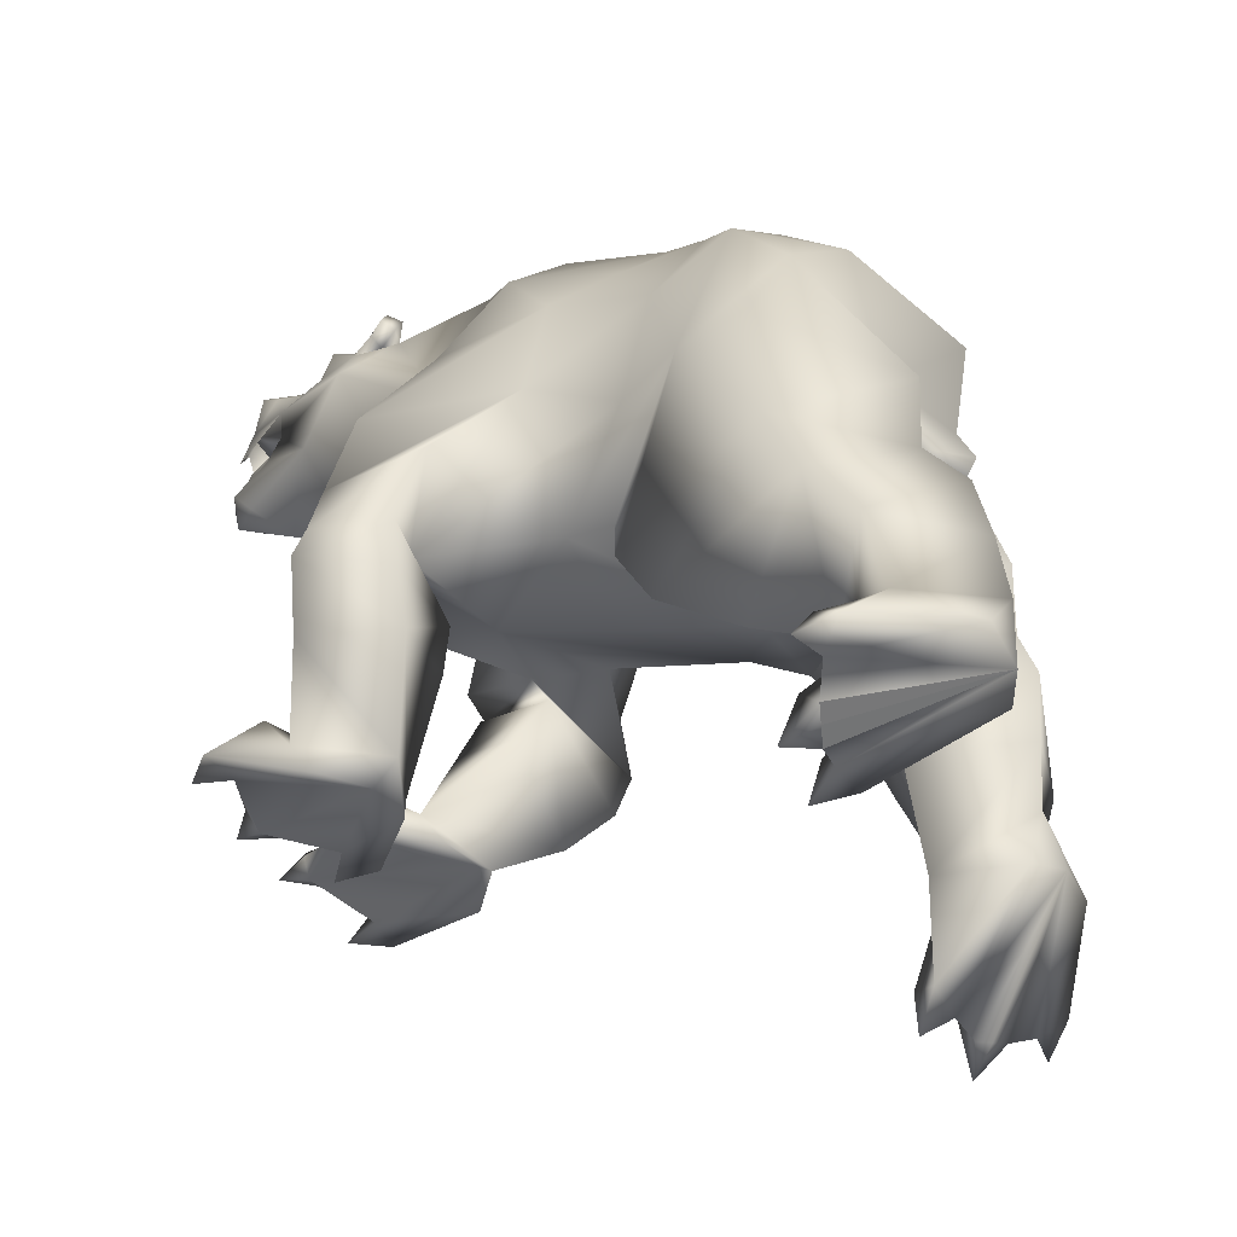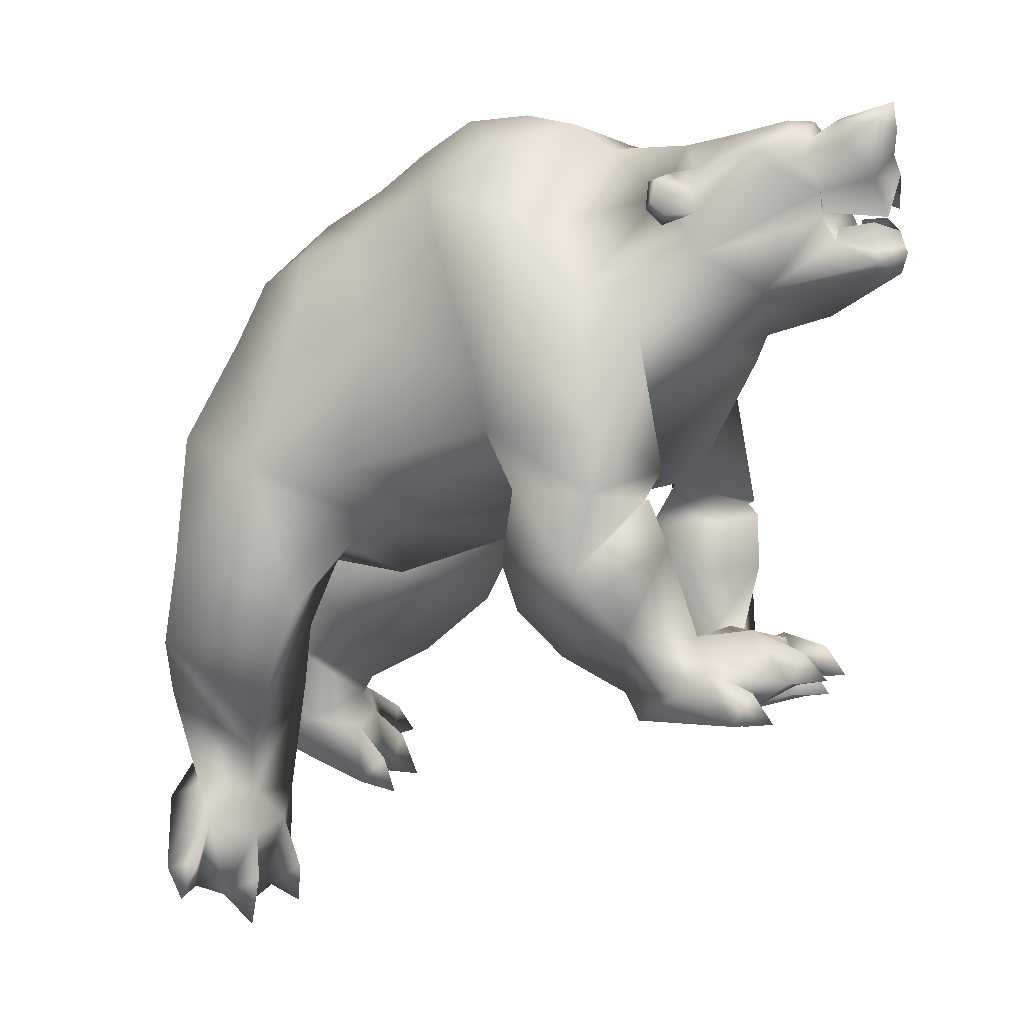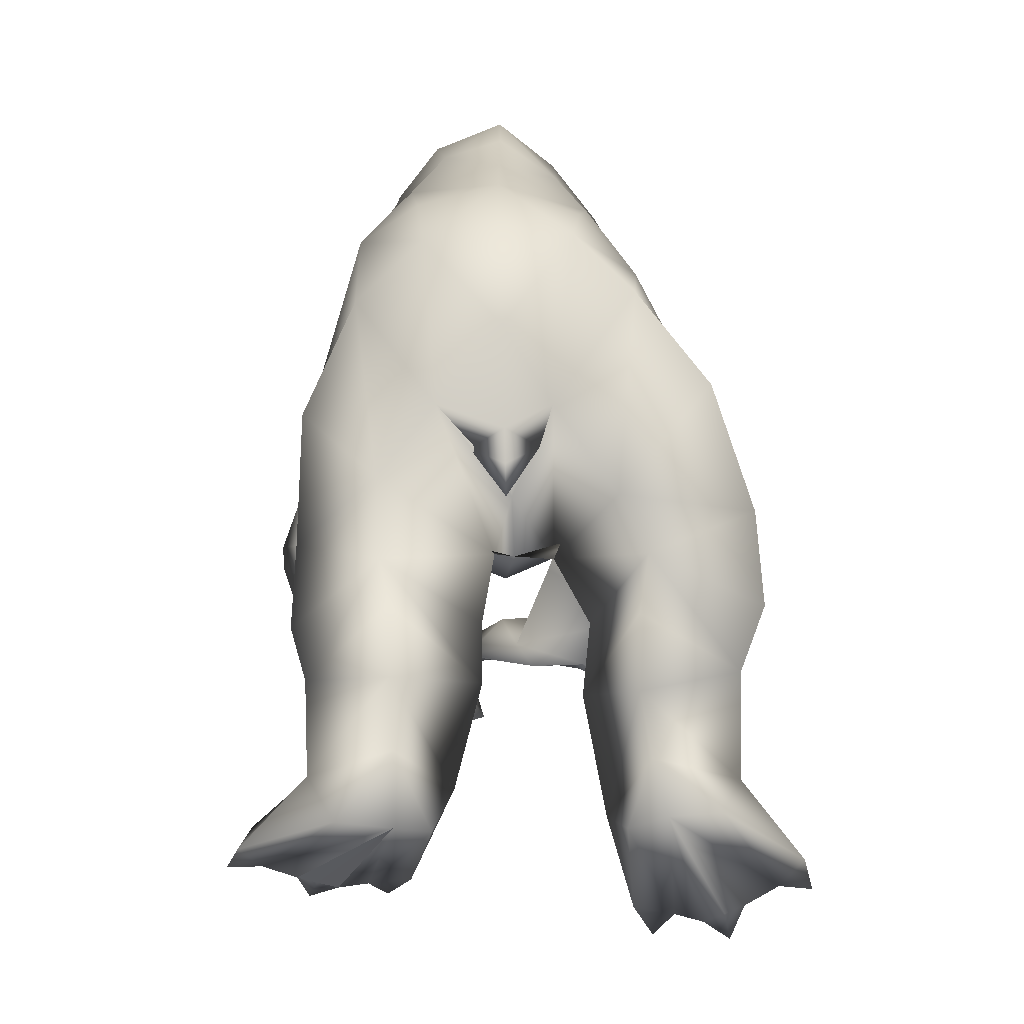
<metadata>
{"format":"obj","ext":"obj","renderer":"f3d","projection":"perspective","resolution":1024,"background":"white","views":[{"elev":-42.4,"azim":-148.4,"up":"+Z"},{"elev":13.5,"azim":31.0,"up":"+Z"},{"elev":-8.6,"azim":-92.5,"up":"+Z"}]}
</metadata>
<code>
o bear_mesh1_mesh1-geometry
v 0.1374 0.3776 0.3178
v 0.1627 0.3253 0.3057
v -0.2034 0.1896 0.4448
v 0.1139 0.4261 0.3303
v 1.479 0.1508 2.36
v 1.515 0.2007 2.32
v 1.439 0.2315 2.326
v 1.648 0.1243 2.473
v 1.483 0.08483 2.412
v 1.438 0.1465 2.42
v 1.406 0.1513 2.353
v 1.41 -0.04698 2.433
v 1.198 -0.07166 2.416
v 1.154 0.1125 2.41
v 1.232 0.1931 1.998
v 1.042 0.1875 2.339
v 0.938 0.07786 2.456
v 0.649 0.05986 2.343
v 0.752 -0.09939 2.475
v 0.5952 -0.09553 2.377
v 0.435 -0.08529 2.26
v 0.4859 0.1548 2.192
v 0.2429 -0.07586 2.147
v 0.2766 0.1377 2.098
v 0.3376 0.2894 2.008
v 0.1147 0.124 1.958
v 0.186 0.2983 1.812
v 0.0704 0.08954 1.519
v -0.08026 0.2374 1.306
v 0.2645 -0.06749 1.162
v -0.06426 0.2274 1.105
v 0.2019 0.4433 1.172
v 0.228 0.4337 1.519
v 0.4089 0.4398 1.488
v 0.5802 0.2563 1.949
v 0.7338 0.1509 2.224
v 0.8535 0.2909 2.037
v 0.8999 0.3148 1.747
v 1.277 0.4579 1.72
v 1.138 0.3444 1.958
v 1.392 0.2498 1.901
v 1.516 0.2549 2.202
v 1.423 0.2035 2.292
v 1.383 0.2052 2.337
v 1.406 0.2364 2.363
v 1.385 0.1716 2.404
v 1.415 0.2013 2.42
v 1.693 0.09869 2.431
v 1.772 0.03392 2.479
v 1.746 0.0379 2.505
v 1.607 0.05059 2.483
v 1.54 -0.04449 2.466
v 1.5 -0.1661 2.385
v 1.432 -0.2288 2.312
v 1.075 -0.2829 2.221
v 1.087 -0.09293 2.481
v 0.9347 -0.09097 2.499
v 0.9639 -0.2636 2.417
v 0.6996 -0.2597 2.298
v 0.5117 -0.3309 2.152
v 0.3007 -0.2948 2.085
v 0.1466 -0.2679 1.99
v 0.09944 -0.07032 2
v -0.07055 -0.07373 1.695
v 0.09547 -0.2106 1.527
v -0.02057 -0.08151 1.443
v 0.1057 -0.1767 1.417
v -0.06195 -0.082 1.345
v -0.01249 -0.086 1.27
v 0.1481 -0.08941 1.417
v 0.1136 0.001217 1.413
v 0.1341 -0.08772 1.461
v 0.1208 -0.1065 1.289
v 0.1557 -0.1143 1.142
v 0.7142 0.2014 1.296
v 0.5102 -0.1064 1.129
v 0.8333 0.2172 1.302
v 0.596 0.3664 1.488
v 1.268 0.2314 1.441
v 1.082 0.4337 1.546
v 1.352 0.4662 1.512
v 1.495 0.2547 1.395
v 1.318 0.09909 1.456
v 1.456 0.297 1.373
v 1.221 0.1152 1.295
v 1.133 0.4673 1.303
v 1.148 0.444 1.2
v 1.373 0.5333 1.261
v 1.334 0.5357 1.321
v 1.233 -0.09521 1.444
v 1.492 -0.09816 1.553
v 1.632 -0.0421 1.861
v 1.551 0.1088 1.927
v 1.687 0.1595 2.103
v 1.829 0.08868 2.28
v 1.824 0.1049 2.362
v 1.768 0.06309 2.438
v 1.85 0.01786 2.521
v 1.77 -0.02581 2.47
v 1.766 -0.02876 2.496
v 1.782 -0.08503 2.467
v 1.757 -0.0983 2.491
v 1.673 -0.1917 2.441
v 1.713 -0.1516 2.405
v 1.551 -0.256 2.282
v 1.583 -0.2939 2.179
v 1.841 -0.1264 2.339
v 1.843 -0.1123 2.268
v 1.72 -0.1893 2.078
v 1.446 -0.382 1.973
v 1.583 -0.2007 1.912
v 1.27 -0.3074 1.465
v 1.542 -0.4181 1.618
v 1.462 -0.6628 1.761
v 1.463 -0.6592 1.593
v 1.062 -0.5288 1.697
v 1.233 -0.6687 1.578
v 1.123 -0.435 1.527
v 0.6351 -0.5604 1.545
v 0.7122 -0.4165 1.346
v 1.644 -0.004078 1.928
v 1.832 -0.008523 1.996
v 1.956 -0.06014 2.122
v 2.029 -0.01313 2.126
v 1.954 0.03097 2.127
v 1.992 0.06216 2.167
v 1.871 0.08553 2.213
v 1.83 -0.01807 2.234
v 1.766 -0.01183 2.32
v 1.963 -0.05843 2.376
v 1.935 -0.004606 2.395
v 1.954 0.05578 2.387
v 1.992 -0.003489 2.431
v 2 -0.009506 2.497
v 1.954 -0.07772 2.519
v 1.891 -0.09796 2.462
v 1.854 -0.1303 2.286
v 1.996 -0.03833 2.274
v 2.01 0.003053 2.38
v 1.988 0.0615 2.285
v 1.835 0.121 2.311
v 1.877 0.06523 2.478
v 1.944 0.04468 2.532
v 1.99 -0.01748 2.569
v 1.845 -0.02462 2.52
v 1.857 -0.06516 2.513
v 1.782 -0.1059 2.421
v 1.885 -0.1166 2.208
v 1.997 -0.09299 2.161
v 2.046 -0.0159 2.183
v 2.037 -0.01697 2.199
v 1.979 0.04497 2.192
v 1.965 -0.0189 2.206
v 1.984 -0.07909 2.187
v 2.023 -0.0185 2.238
v 1.971 -0.07089 2.262
v 1.887 -0.1088 2.245
v 1.966 0.03167 2.264
v 1.876 0.07224 2.249
v 1.711 -0.008872 1.997
v 1.207 -0.6803 1.379
v 1.226 -0.3201 1.388
v 1.513 -0.4601 1.542
v 1.442 -0.7106 1.394
v 1.474 -0.6983 1.326
v 1.233 -0.6418 1.244
v 1.316 -0.5453 1.104
v 1.288 -0.267 1.252
v 1.559 -0.4099 1.412
v 1.522 -0.4521 1.543
v 1.536 -0.6161 1.216
v 1.422 -0.3838 0.9772
v 1.625 -0.4799 1.029
v 1.501 -0.4527 0.9304
v 1.439 -0.3515 0.9763
v 1.795 -0.4223 0.9915
v 1.862 -0.2321 1.03
v 1.866 -0.2937 1.048
v 1.943 -0.2179 1.05
v 1.886 -0.2413 1.125
v 1.841 -0.1819 1.059
v 1.753 -0.2798 1.179
v 1.765 -0.3618 1.089
v 1.602 -0.3138 1.145
v 1.714 -0.4756 1.109
v 1.496 -0.1809 1.046
v 1.616 -0.1412 1.136
v 1.659 -0.03103 1.024
v 1.75 -0.06373 1.102
v 1.708 -0.1204 1.017
v 1.715 -0.1946 1.1
v 1.455 -0.2272 0.9746
v 1.777 -0.04466 1.015
v 1.81 -0.5229 0.986
v 1.84 -0.4651 1.067
v 1.894 -0.4482 0.9839
v 0.8851 -0.09539 1.286
v 0.59 -0.4996 1.306
v 0.3715 -0.6565 1.54
v 0.5409 -0.6898 1.166
v 0.1576 -0.7347 1.263
v 0.4988 -0.7159 1.045
v 0.121 -0.7506 1.014
v 0.4113 -0.6921 0.8334
v 0.312 -0.6071 0.6847
v 0.08797 -0.6825 0.8435
v 0.2985 -0.5875 0.5444
v 0.1799 -0.6906 0.577
v 0.245 -0.7263 0.4864
v 0.1838 -0.8521 0.3751
v 0.01971 -0.6233 0.489
v 0.2375 -0.793 0.309
v 0.003936 -0.487 0.4784
v 0.2737 -0.7088 0.2595
v 0.2891 -0.66 0.2385
v 0.3058 -0.6073 0.2179
v 0.3154 -0.5331 0.2379
v 0.04473 -0.3899 0.4499
v 0.3093 -0.4273 0.2561
v 0.2684 -0.3567 0.4845
v 0.02875 -0.4511 0.6225
v 0.001177 -0.419 0.7873
v -0.01611 -0.4183 0.9791
v 0.283 -0.2972 0.796
v 0.03691 -0.4475 1.137
v -0.002806 -0.3687 1.279
v 0.3533 -0.2275 1.161
v 0.166 -0.43 1.842
v 0.3909 -0.4532 1.945
v 0.1193 -0.6207 1.587
v 0.6164 -0.4409 1.904
v 1.03 -0.5254 1.841
v 1.189 -0.5737 1.996
v 1.245 -0.3493 2.05
v 1.451 -0.2667 2.243
v 1.411 -0.2831 2.283
v 1.475 -0.2977 2.273
v 1.508 -0.2201 2.325
v 1.622 -0.1288 2.465
v 1.703 -0.03555 2.511
v 1.46 -0.233 2.378
v 1.446 -0.2896 2.368
v 1.408 -0.2626 2.354
v 1.441 -0.3144 2.306
v 1.042 -0.3958 2.276
v 0.8089 -0.3632 2.155
v 0.3236 -0.3197 0.9886
v 0.3252 -0.476 0.4334
v 0.3202 -0.6051 0.4264
v 0.2695 -0.8172 0.3968
v 0.2551 -0.8807 0.3013
v 0.3628 -0.6553 0.3122
v 0.3525 -0.6805 0.1736
v 0.3825 -0.4817 0.298
v 0.3796 -0.4835 0.1841
v 1.49 0.2908 1.346
v 1.512 0.261 1.198
v 1.258 0.08363 1.181
v 1.151 0.376 1.053
v 1.396 0.4706 1.073
v 1.488 0.1909 0.9655
v 1.364 0.05455 0.8748
v 1.479 0.009921 0.9436
v 1.528 -0.08122 0.8228
v 1.315 0.1228 0.7484
v 1.233 0.267 0.7929
v 1.462 0.3683 0.8557
v 1.559 0.3476 0.9858
v 1.621 0.2415 0.9472
v 1.606 0.1466 1.024
v 1.579 0.07265 0.9199
v 1.575 0.009061 0.8356
v 1.614 -0.05864 0.9112
v 1.646 -0.06298 0.8242
v 1.31 0.2487 0.748
v 1.728 0.1254 0.8777
v 1.658 0.3143 0.8754
v 1.728 0.1838 0.9064
v 1.745 0.1213 0.9746
v 1.706 0.07067 0.8914
v 1.808 0.1119 0.9012
v 1.693 0.347 0.9635
v 1.758 0.345 0.8853
v 1.669 0.4161 0.8831
v 1.383 0.3508 0.7509
v 0.6925 0.2361 1.159
v 0.5929 0.2441 0.975
v 0.1322 -0.03074 0.9663
v 0.3595 0.2573 0.771
v 0.1567 0.2413 0.6507
v 0.1129 0.4509 0.9511
v 0.004567 0.4082 0.8096
v -0.1586 0.2038 0.9794
v 0.04277 -0.02945 0.8089
v -0.1933 0.1991 0.8035
v -0.04306 0.3992 0.5741
v 0.09855 0.2715 0.5731
v 0.05171 0.03863 0.5483
v -0.212 0.1903 0.6273
v -0.1457 0.09615 0.4376
v -0.2161 0.3284 0.4593
v -0.01125 0.5668 0.3977
v 0.01137 0.4478 0.5282
v 0.1085 0.329 0.5037
v 0.1323 0.1991 0.4922
v 0.171 0.1445 0.3255
v 0.1745 0.2509 0.3159
v 0.2274 0.2037 0.3939
v 0.2641 0.203 0.29
v 0.05899 0.5095 0.3575
v 0.1821 0.3777 0.4177
v 0.2237 0.3998 0.2845
v 0.06033 0.5371 0.4522
v 0.07959 0.5981 0.3561
f 1 2 3
f 4 1 3
f 5 6 7
f 5 8 6
f 5 9 8
f 9 5 10
f 11 9 10
f 11 12 9
f 11 13 12
f 11 14 13
f 15 14 11
f 16 14 15
f 16 17 14
f 18 17 16
f 17 18 19
f 18 20 19
f 18 21 20
f 22 21 18
f 22 23 21
f 22 24 23
f 25 24 22
f 25 26 24
f 27 26 25
f 26 27 28
f 29 28 27
f 28 29 30
f 29 31 30
f 29 32 31
f 29 33 32
f 29 27 33
f 27 34 33
f 27 25 34
f 34 25 35
f 25 22 35
f 35 22 36
f 22 18 36
f 36 18 16
f 37 36 16
f 37 35 36
f 35 37 38
f 38 37 39
f 37 40 39
f 37 16 40
f 16 15 40
f 40 15 39
f 15 41 39
f 41 15 42
f 15 11 42
f 11 6 42
f 43 6 11
f 43 7 6
f 44 7 43
f 44 45 7
f 45 44 46
f 46 44 11
f 44 43 11
f 11 10 46
f 47 46 10
f 45 46 47
f 47 5 45
f 10 5 47
f 45 5 7
f 42 6 48
f 6 8 48
f 8 49 48
f 8 50 49
f 8 51 50
f 8 9 51
f 9 52 51
f 9 12 52
f 12 53 52
f 12 54 53
f 12 13 54
f 13 55 54
f 13 56 55
f 14 56 13
f 14 17 56
f 17 57 56
f 17 19 57
f 57 19 58
f 19 59 58
f 20 59 19
f 21 59 20
f 21 60 59
f 21 23 60
f 23 61 60
f 23 62 61
f 63 62 23
f 64 62 63
f 64 65 62
f 66 65 64
f 66 67 65
f 68 67 66
f 69 67 68
f 69 70 67
f 71 70 69
f 72 70 71
f 72 67 70
f 72 65 67
f 65 72 73
f 28 73 72
f 28 30 73
f 73 30 74
f 75 74 30
f 74 75 76
f 75 77 76
f 34 77 75
f 34 78 77
f 34 35 78
f 78 35 38
f 78 38 79
f 38 80 79
f 80 38 81
f 38 39 81
f 81 39 82
f 82 39 41
f 83 82 41
f 83 84 82
f 84 83 85
f 86 85 83
f 86 87 85
f 87 86 88
f 86 89 88
f 86 80 89
f 80 86 79
f 86 83 79
f 79 83 90
f 90 83 91
f 83 92 91
f 83 93 92
f 83 41 93
f 41 94 93
f 41 42 94
f 42 95 94
f 42 96 95
f 42 48 96
f 48 97 96
f 48 49 97
f 97 49 98
f 49 99 98
f 100 99 49
f 100 101 99
f 102 101 100
f 103 101 102
f 103 104 101
f 105 104 103
f 106 104 105
f 106 107 104
f 106 108 107
f 106 109 108
f 110 109 106
f 109 110 111
f 111 110 112
f 112 110 113
f 114 113 110
f 114 115 113
f 116 115 114
f 116 117 115
f 116 118 117
f 119 118 116
f 120 118 119
f 90 118 120
f 90 112 118
f 90 91 112
f 92 112 91
f 92 111 112
f 121 111 92
f 121 109 111
f 122 109 121
f 122 123 109
f 122 124 123
f 122 125 124
f 94 125 122
f 94 126 125
f 94 127 126
f 94 95 127
f 95 128 127
f 129 128 95
f 129 108 128
f 129 107 108
f 129 130 107
f 129 131 130
f 132 131 129
f 132 133 131
f 134 133 132
f 134 130 133
f 135 130 134
f 136 130 135
f 107 130 136
f 137 130 107
f 137 138 130
f 130 138 139
f 133 130 139
f 131 133 130
f 133 139 132
f 132 139 140
f 141 132 140
f 141 96 132
f 96 132 129
f 96 142 132
f 97 142 96
f 97 98 142
f 98 143 142
f 143 98 144
f 98 145 144
f 98 99 145
f 99 146 145
f 99 101 146
f 147 146 101
f 147 136 146
f 147 107 136
f 104 107 147
f 104 147 101
f 146 136 135
f 144 146 135
f 144 145 146
f 144 135 134
f 144 134 143
f 143 134 132
f 142 143 132
f 96 129 95
f 108 148 128
f 109 148 108
f 109 149 148
f 123 149 109
f 124 149 123
f 124 150 149
f 126 150 124
f 126 151 150
f 152 151 126
f 152 153 151
f 128 153 152
f 128 154 153
f 128 148 154
f 148 149 154
f 154 149 151
f 151 149 150
f 153 154 151
f 155 154 151
f 156 154 155
f 157 154 156
f 148 154 157
f 155 151 152
f 158 155 152
f 159 158 152
f 127 159 152
f 128 152 127
f 127 152 126
f 126 124 125
f 94 122 160
f 121 94 122
f 94 121 93
f 93 121 92
f 122 109 160
f 118 112 161
f 112 162 161
f 162 112 163
f 112 113 163
f 115 163 113
f 115 164 163
f 117 164 115
f 161 164 117
f 161 165 164
f 161 166 165
f 162 166 161
f 162 167 166
f 162 168 167
f 162 169 168
f 162 170 169
f 162 163 170
f 170 163 164
f 170 164 165
f 170 165 169
f 169 165 171
f 167 171 165
f 172 171 167
f 172 173 171
f 172 174 173
f 175 174 172
f 175 176 174
f 177 176 175
f 177 178 176
f 178 179 180
f 181 180 179
f 182 180 181
f 182 178 180
f 182 183 178
f 184 183 182
f 184 185 183
f 184 173 185
f 171 173 184
f 169 171 184
f 169 184 186
f 187 186 184
f 186 187 188
f 187 189 188
f 187 190 189
f 187 191 190
f 187 184 191
f 191 184 182
f 191 182 181
f 190 191 181
f 190 181 177
f 190 177 175
f 190 175 192
f 192 175 172
f 186 192 172
f 192 186 188
f 188 190 192
f 188 189 193
f 190 193 189
f 186 172 167
f 186 167 168
f 168 169 186
f 173 194 185
f 174 194 173
f 176 194 174
f 176 195 196
f 185 195 176
f 185 194 195
f 194 196 195
f 185 176 183
f 183 176 178
f 166 167 165
f 117 118 161
f 197 90 120
f 77 90 197
f 77 79 90
f 77 78 79
f 77 197 76
f 197 120 76
f 76 120 198
f 199 198 120
f 199 200 198
f 201 200 199
f 201 202 200
f 203 202 201
f 203 204 202
f 203 205 204
f 206 205 203
f 206 207 205
f 208 207 206
f 207 208 209
f 208 210 209
f 211 210 208
f 211 212 210
f 213 212 211
f 213 214 212
f 213 215 214
f 213 216 215
f 213 217 216
f 218 217 213
f 218 219 217
f 218 220 219
f 221 220 218
f 221 222 220
f 222 221 208
f 221 211 208
f 221 213 211
f 213 221 218
f 206 222 208
f 223 222 206
f 222 223 224
f 223 225 224
f 225 223 206
f 225 206 203
f 201 225 203
f 226 225 201
f 226 227 225
f 226 65 227
f 228 65 226
f 62 65 228
f 228 229 62
f 228 199 229
f 230 199 228
f 201 199 230
f 230 226 201
f 228 226 230
f 199 231 229
f 199 119 231
f 199 120 119
f 119 116 231
f 231 116 232
f 116 114 232
f 232 114 233
f 233 114 234
f 234 114 110
f 110 106 234
f 234 106 54
f 54 106 105
f 235 54 105
f 54 235 236
f 236 235 237
f 105 237 235
f 237 105 238
f 238 105 103
f 238 103 53
f 239 53 103
f 52 53 239
f 240 52 239
f 51 52 240
f 51 240 50
f 240 100 50
f 240 102 100
f 240 239 102
f 102 239 103
f 50 100 49
f 241 238 53
f 241 242 238
f 241 243 242
f 243 241 54
f 53 54 241
f 243 54 236
f 236 244 243
f 236 237 244
f 244 237 238
f 242 244 238
f 244 242 243
f 234 54 55
f 245 234 55
f 245 233 234
f 232 233 245
f 246 232 245
f 246 231 232
f 231 246 60
f 60 246 59
f 59 246 245
f 59 245 58
f 58 245 55
f 56 58 55
f 57 58 56
f 229 231 60
f 61 229 60
f 62 229 61
f 65 73 227
f 73 74 227
f 74 198 227
f 76 198 74
f 227 198 200
f 227 200 202
f 227 202 247
f 247 202 204
f 247 204 205
f 224 247 205
f 225 247 224
f 225 227 247
f 224 205 207
f 224 207 220
f 220 207 248
f 248 207 249
f 207 209 249
f 249 209 214
f 209 212 214
f 209 250 212
f 209 210 250
f 210 251 250
f 250 251 212
f 249 214 252
f 214 253 252
f 252 253 216
f 249 252 216
f 249 216 248
f 248 216 217
f 248 217 254
f 217 255 254
f 219 254 255
f 248 254 219
f 220 248 219
f 222 224 220
f 80 81 89
f 81 84 89
f 81 82 84
f 89 84 256
f 84 85 256
f 85 257 256
f 85 258 257
f 85 259 258
f 85 87 259
f 87 88 259
f 259 88 260
f 88 257 260
f 256 257 88
f 256 88 89
f 257 261 260
f 262 261 257
f 261 262 263
f 262 264 263
f 262 265 264
f 262 266 265
f 259 266 262
f 259 260 266
f 266 260 267
f 260 261 267
f 267 261 268
f 268 261 269
f 269 261 270
f 261 271 270
f 261 263 271
f 263 272 271
f 263 273 272
f 263 264 273
f 264 274 273
f 273 274 272
f 265 272 264
f 275 272 265
f 275 276 272
f 277 276 275
f 277 278 276
f 269 278 277
f 270 278 269
f 270 279 278
f 270 280 279
f 271 280 270
f 272 280 271
f 276 280 272
f 279 281 278
f 280 281 279
f 268 269 277
f 268 277 282
f 277 283 282
f 282 283 284
f 268 282 284
f 267 268 284
f 285 267 284
f 266 267 285
f 285 275 266
f 285 277 275
f 284 277 285
f 266 275 265
f 258 259 262
f 258 262 257
f 34 75 286
f 30 286 75
f 30 287 286
f 288 287 30
f 288 289 287
f 290 289 288
f 290 291 289
f 292 291 290
f 31 291 292
f 31 32 291
f 291 32 287
f 32 286 287
f 32 34 286
f 33 34 32
f 291 287 289
f 293 31 292
f 293 294 31
f 293 295 294
f 295 293 292
f 295 292 296
f 292 297 296
f 292 290 297
f 297 290 294
f 290 288 294
f 31 294 288
f 31 288 30
f 294 298 297
f 295 298 294
f 299 298 295
f 299 300 298
f 299 3 300
f 299 301 3
f 299 296 301
f 299 295 296
f 301 296 302
f 296 303 302
f 303 296 297
f 303 297 304
f 304 297 305
f 297 298 305
f 298 306 305
f 300 306 298
f 307 306 300
f 307 308 309
f 305 308 307
f 305 306 308
f 306 309 308
f 305 307 2
f 2 307 3
f 307 300 3
f 310 4 3
f 303 4 310
f 304 4 303
f 304 311 4
f 304 2 311
f 304 305 2
f 311 2 312
f 4 311 312
f 303 310 313
f 313 310 314
f 302 310 301
f 310 3 301
f 302 313 314
f 303 313 302
f 28 72 71
f 66 28 71
f 64 28 66
f 26 28 64
f 26 64 63
f 26 63 23
f 24 26 23
f 68 66 71
f 69 68 71
f 179 178 177
f 181 179 177
f 188 193 190
f 176 196 194
f 212 251 210
f 215 253 214
f 216 253 215
f 219 255 217
f 272 274 264
f 276 281 280
f 278 281 276
f 284 283 277
f 307 309 306
f 1 312 2
f 312 1 4
f 314 310 302

</code>
